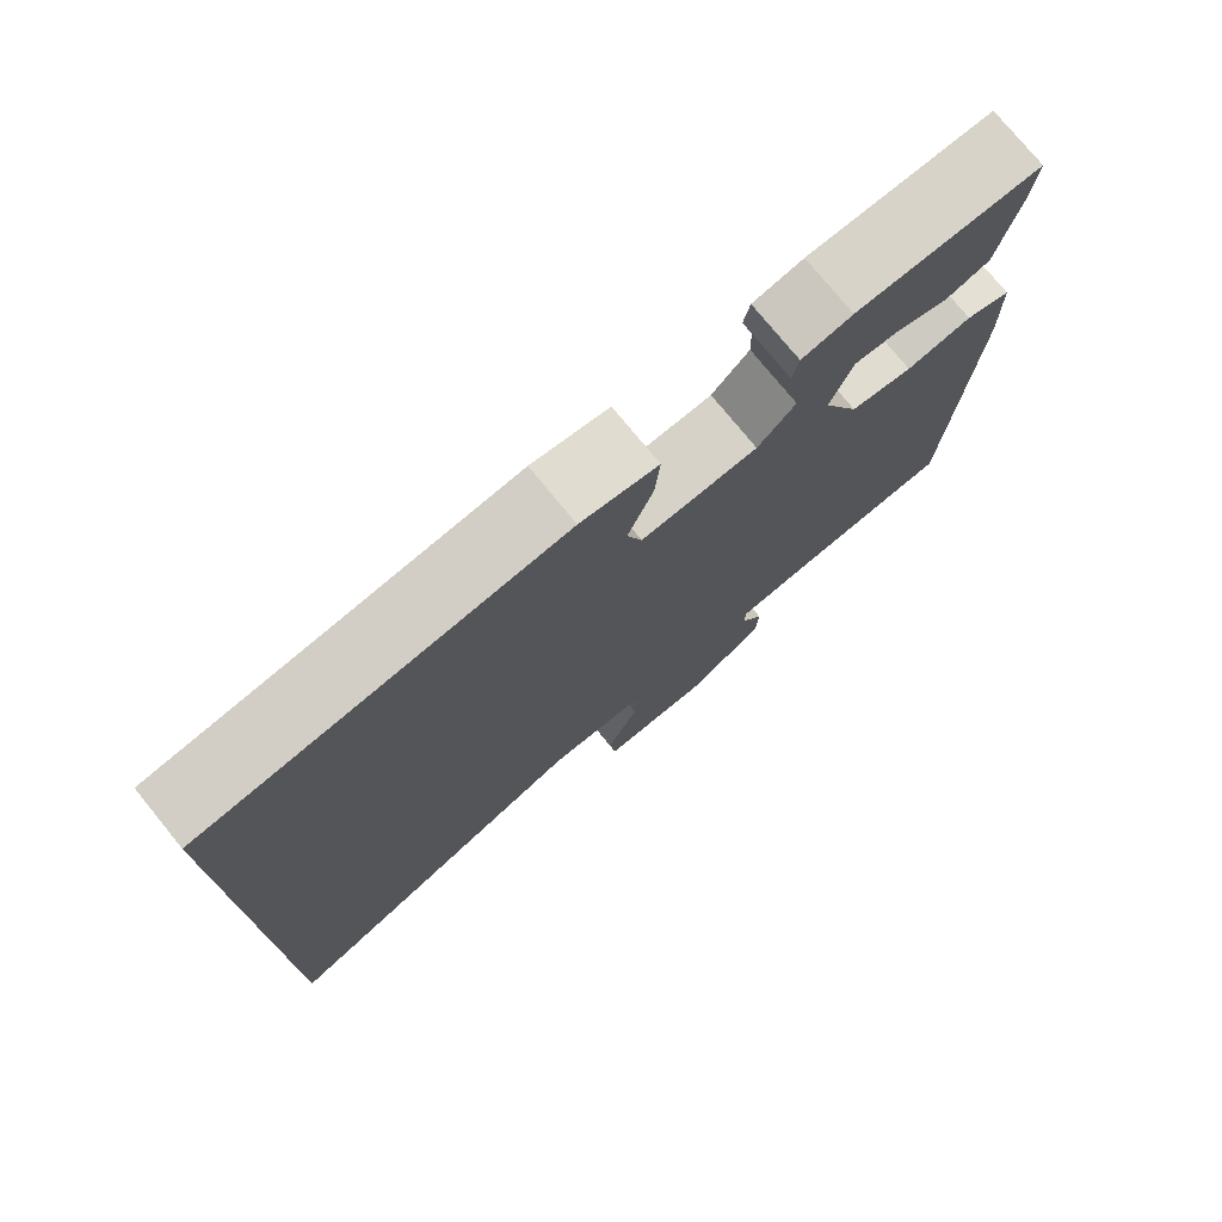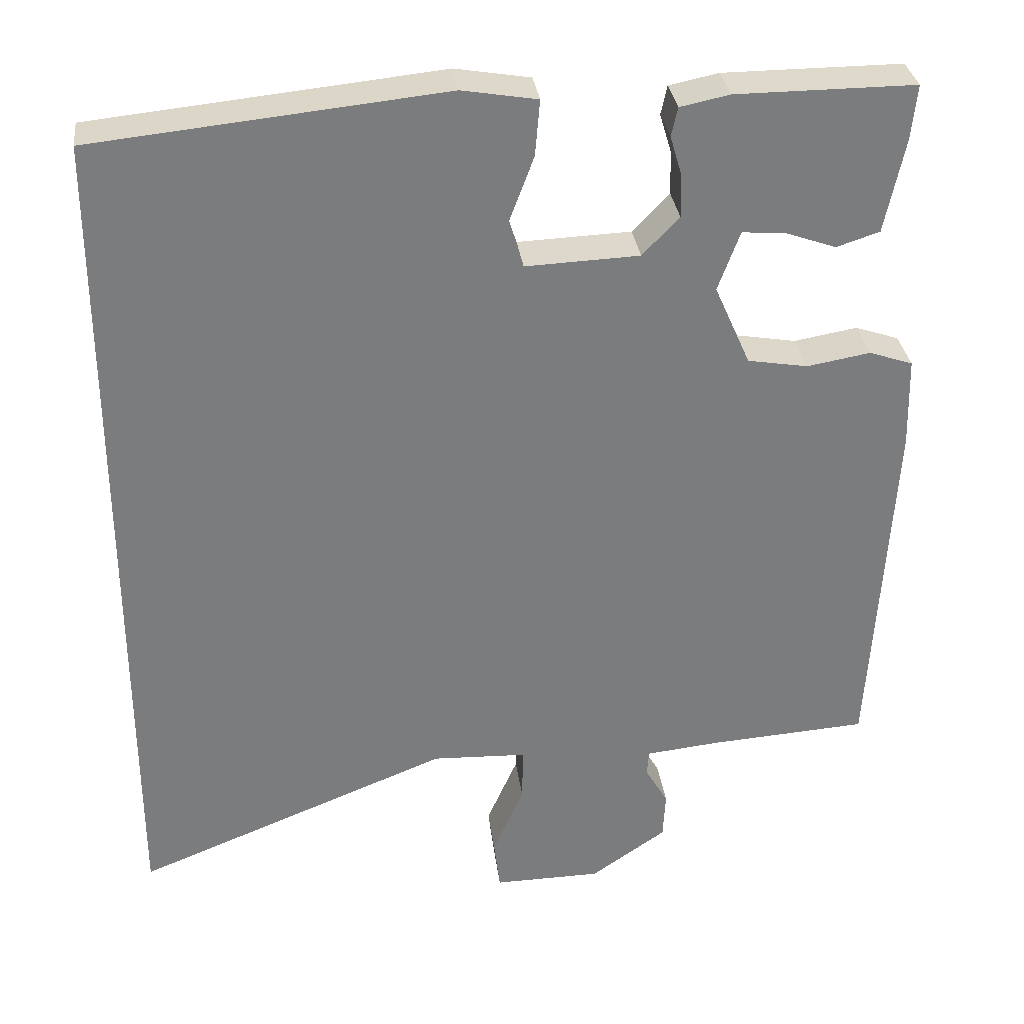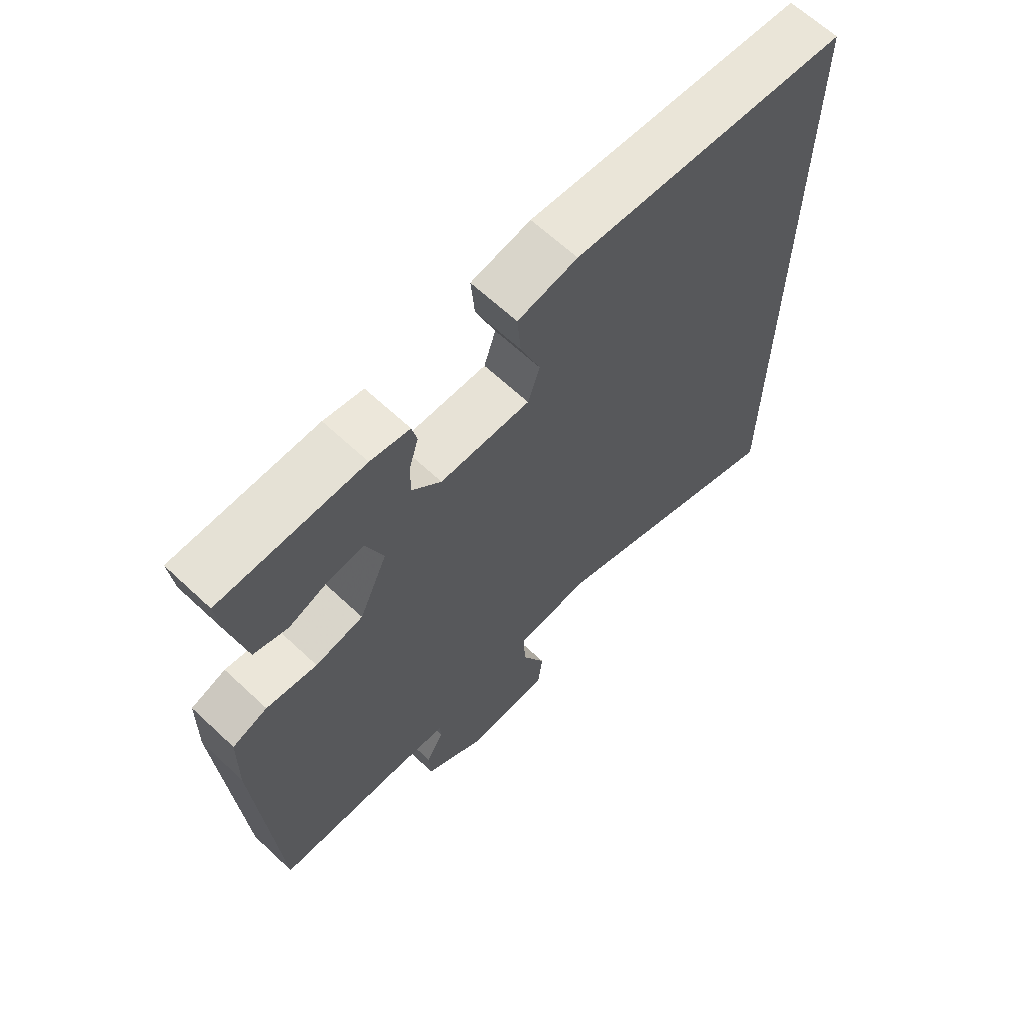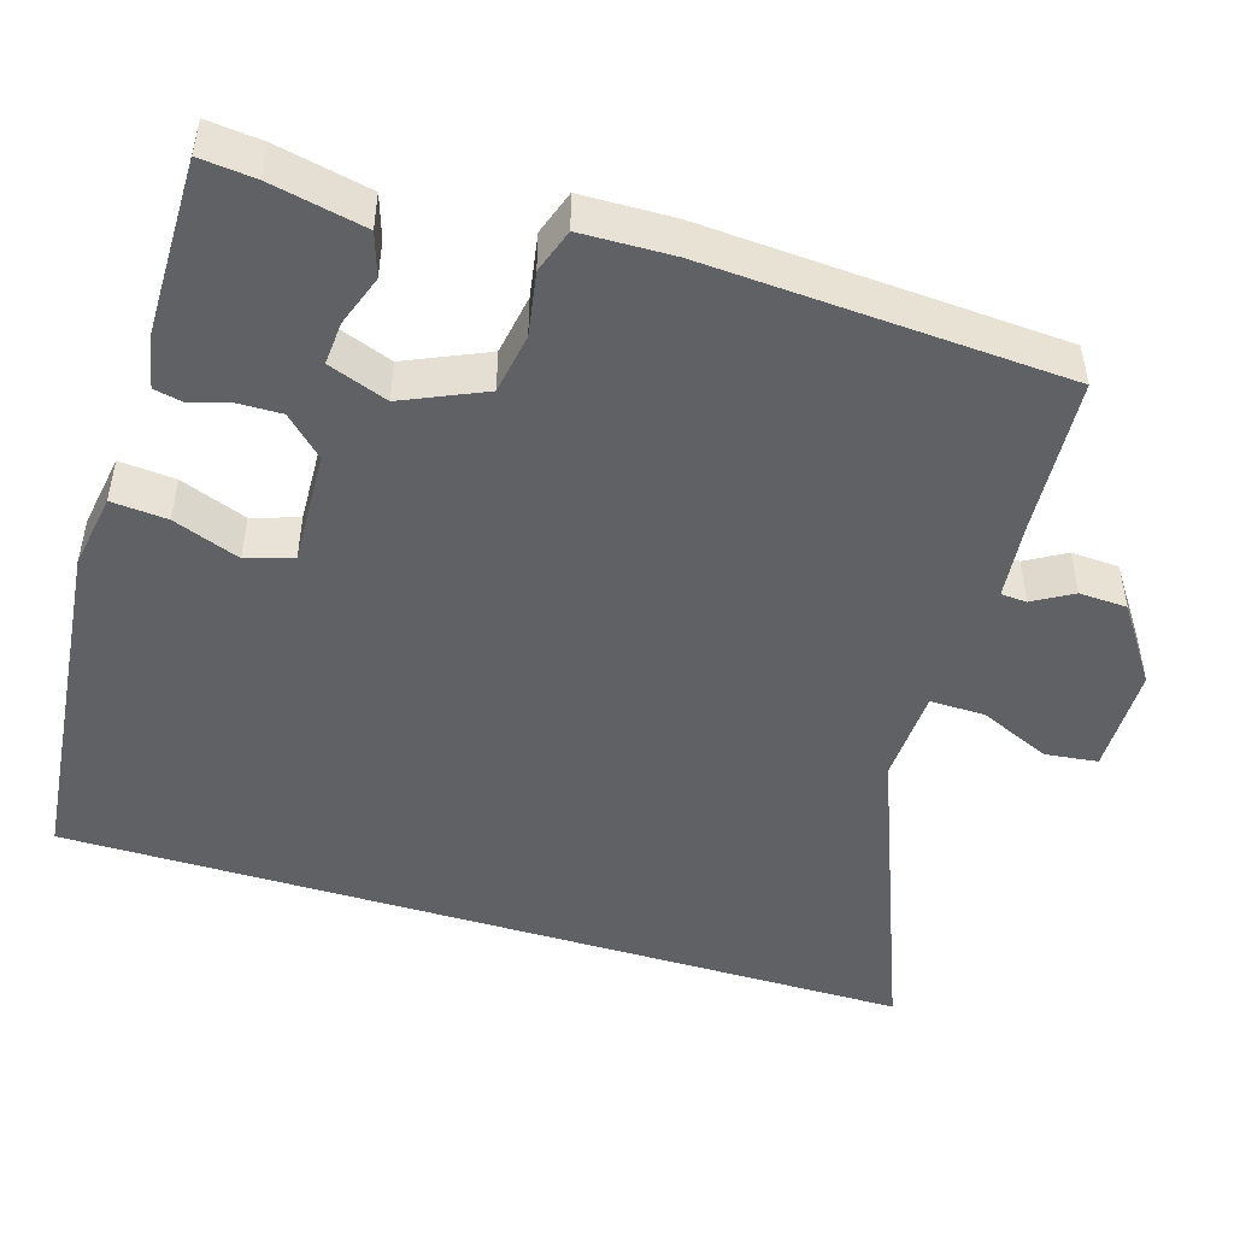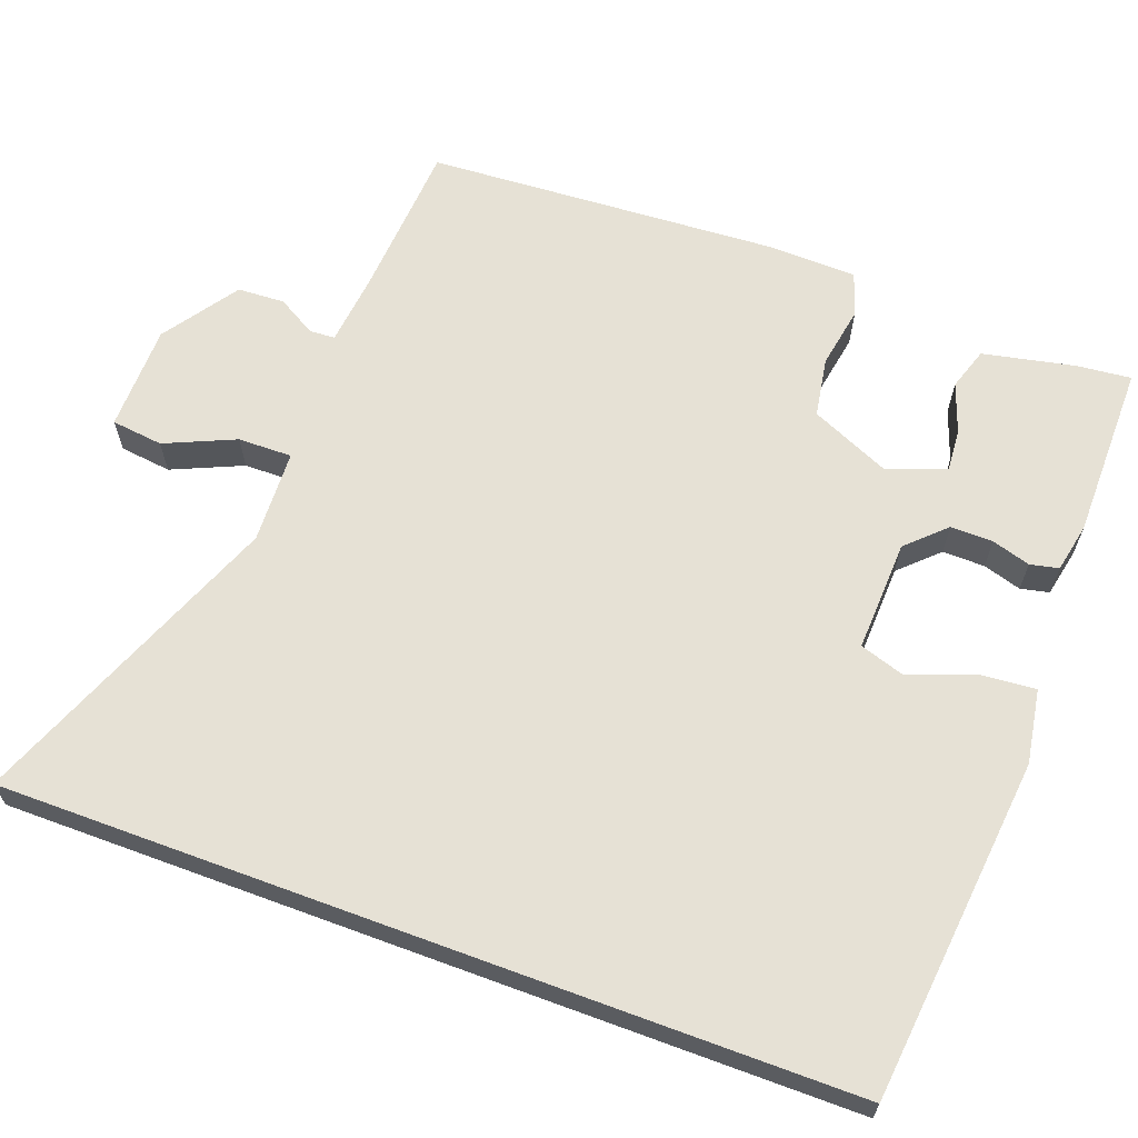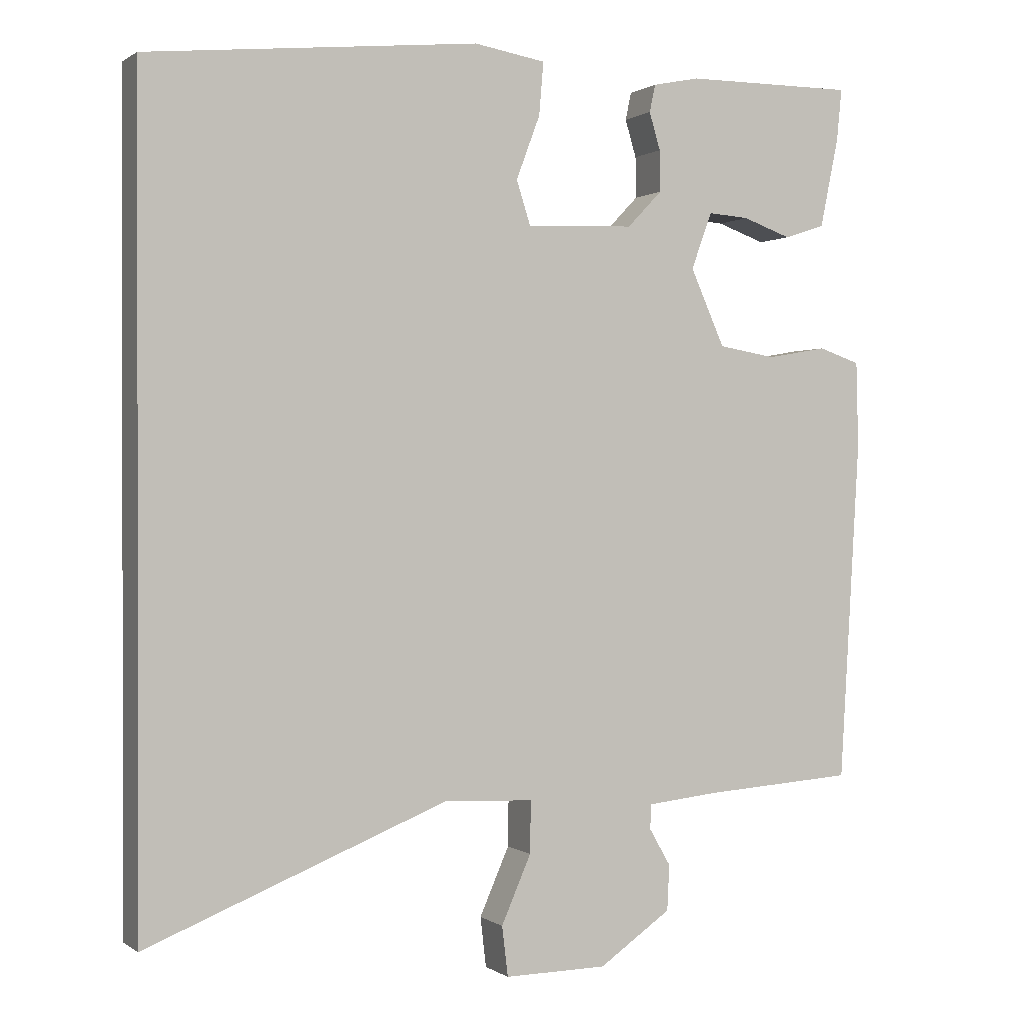
<metadata>
{"format":"obj","ext":"obj","renderer":"f3d","projection":"perspective","resolution":1024,"background":"white","views":[{"elev":76.2,"azim":-39.2,"up":"+Z"},{"elev":31.8,"azim":-7.1,"up":"+Z"},{"elev":65.2,"azim":133.2,"up":"+Z"},{"elev":-48.1,"azim":72.9,"up":"+Y"},{"elev":64.3,"azim":-69.7,"up":"+Y"},{"elev":0.4,"azim":-24.5,"up":"+Z"}]}
</metadata>
<code>
v 0.5 0.07 0.492
v 0.493 0.07 0.422
v 0.468 0.07 0.302
v 0.413 0.07 0.284
v 0.348 0.07 0.307
v 0.293 0.07 0.311
v 0.265 0.07 0.235
v 0.311 0.07 0.132
v 0.388 0.07 0.119
v 0.469 0.07 0.133
v 0.525 0.07 0.114
v 0.528 0.07 -0.002
v 0.501 0.07 -0.459
v 0.297 0.07 -0.473
v 0.203 0.07 -0.483
v 0.201 0.07 -0.516
v 0.23 0.07 -0.566
v 0.227 0.07 -0.627
v 0.13 0.07 -0.694
v -0.008 0.07 -0.696
v -0.016 0.07 -0.629
v 0.024 0.07 -0.538
v 0.025 0.07 -0.468
v -0.096 0.07 -0.463
v -0.5 0.07 -0.624
v -0.5 0.07 0.466
v -0.053 0.07 0.512
v 0.043 0.07 0.496
v 0.037 0.07 0.425
v 0.005 0.07 0.34
v 0.024 0.07 0.281
v 0.169 0.07 0.287
v 0.216 0.07 0.336
v 0.215 0.07 0.391
v 0.2 0.07 0.441
v 0.208 0.07 0.478
v 0.271 0.07 0.491
v 0.5 0 0.492
v 0.493 0 0.422
v 0.468 0 0.302
v 0.413 0 0.284
v 0.348 0 0.307
v 0.293 0 0.311
v 0.265 0 0.235
v 0.311 0 0.132
v 0.388 0 0.119
v 0.469 0 0.133
v 0.525 0 0.114
v 0.528 0 -0.002
v 0.501 0 -0.459
v 0.297 0 -0.473
v 0.203 0 -0.483
v 0.201 0 -0.516
v 0.23 0 -0.566
v 0.227 0 -0.627
v 0.13 0 -0.694
v -0.008 0 -0.696
v -0.016 0 -0.629
v 0.024 0 -0.538
v 0.025 0 -0.468
v -0.096 0 -0.463
v -0.5 0 -0.624
v -0.5 0 0.466
v -0.053 0 0.512
v 0.043 0 0.496
v 0.037 0 0.425
v 0.005 0 0.34
v 0.024 0 0.281
v 0.169 0 0.287
v 0.216 0 0.336
v 0.215 0 0.391
v 0.2 0 0.441
v 0.208 0 0.478
v 0.271 0 0.491
f 3 4 5
f 2 3 5
f 1 2 5
f 37 1 5
f 36 37 5
f 35 36 5
f 34 35 5
f 33 34 5 6
f 32 33 6 7
f 31 32 7 8
f 28 29 30
f 27 28 30
f 26 27 30
f 25 26 30
f 24 25 30 31
f 23 24 31 8
f 20 21 22
f 19 20 22
f 18 19 22
f 17 18 22
f 16 17 22
f 15 16 22 23
f 23 8 9
f 15 23 9
f 14 15 9
f 12 13 14
f 11 12 14
f 10 11 14
f 9 10 14
f 42 41 40
f 42 40 39
f 42 39 38
f 42 38 74
f 42 74 73
f 42 73 72
f 42 72 71
f 43 42 71 70
f 44 43 70 69
f 45 44 69 68
f 67 66 65
f 67 65 64
f 67 64 63
f 67 63 62
f 68 67 62 61
f 45 68 61 60
f 59 58 57
f 59 57 56
f 59 56 55
f 59 55 54
f 59 54 53
f 60 59 53 52
f 46 45 60
f 46 60 52
f 46 52 51
f 51 50 49
f 51 49 48
f 51 48 47
f 51 47 46
f 1 38 39 2
f 2 39 40 3
f 3 40 41 4
f 4 41 42 5
f 5 42 43 6
f 6 43 44 7
f 7 44 45 8
f 8 45 46 9
f 9 46 47 10
f 10 47 48 11
f 11 48 49 12
f 12 49 50 13
f 13 50 51 14
f 14 51 52 15
f 15 52 53 16
f 16 53 54 17
f 17 54 55 18
f 18 55 56 19
f 19 56 57 20
f 20 57 58 21
f 21 58 59 22
f 22 59 60 23
f 23 60 61 24
f 24 61 62 25
f 25 62 63 26
f 26 63 64 27
f 27 64 65 28
f 28 65 66 29
f 29 66 67 30
f 30 67 68 31
f 31 68 69 32
f 32 69 70 33
f 33 70 71 34
f 34 71 72 35
f 35 72 73 36
f 36 73 74 37
f 37 74 38 1

</code>
